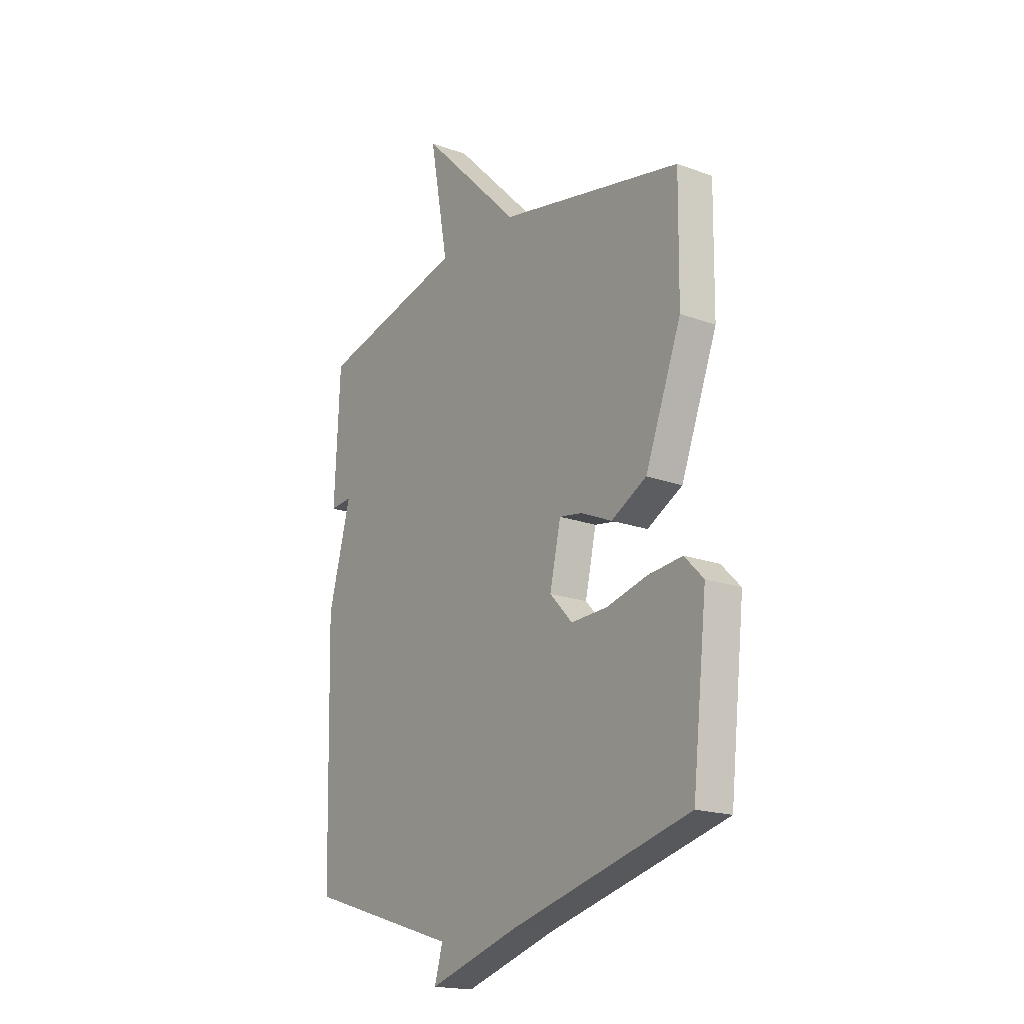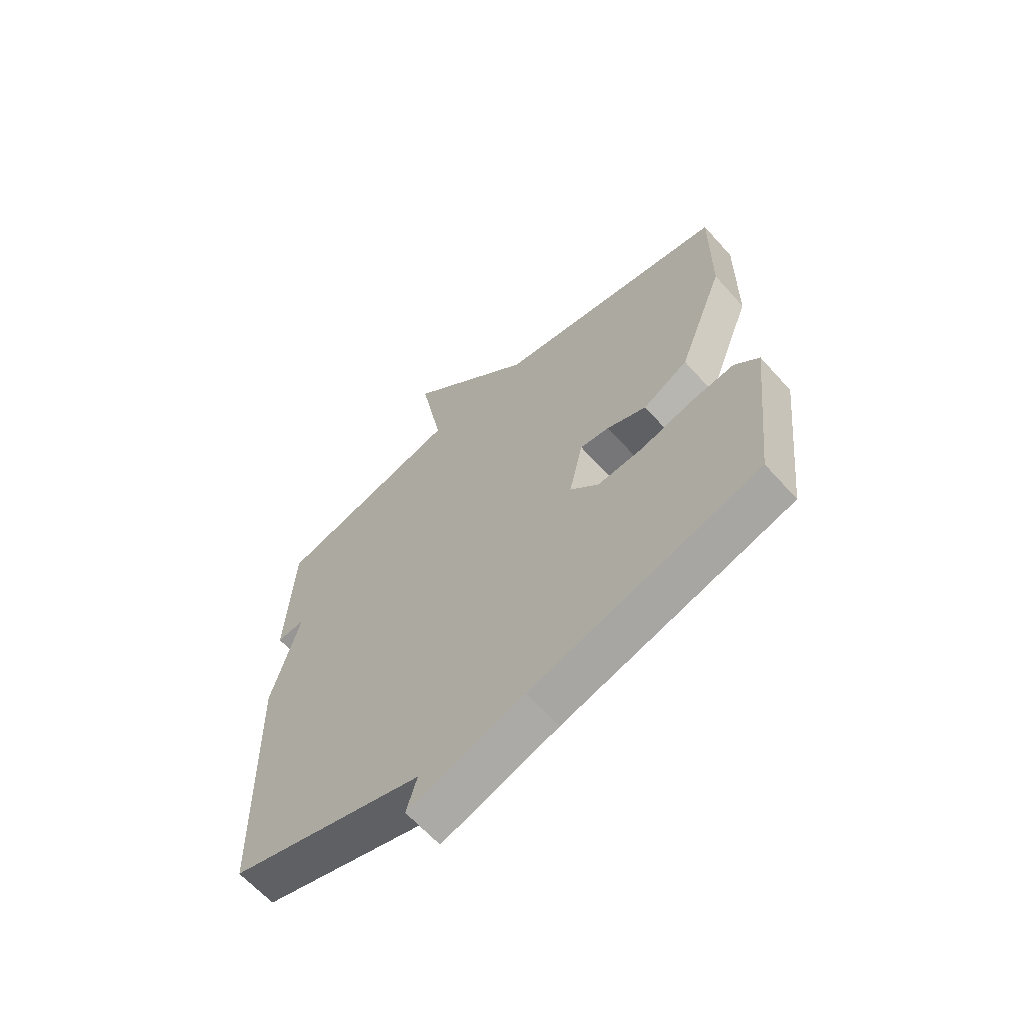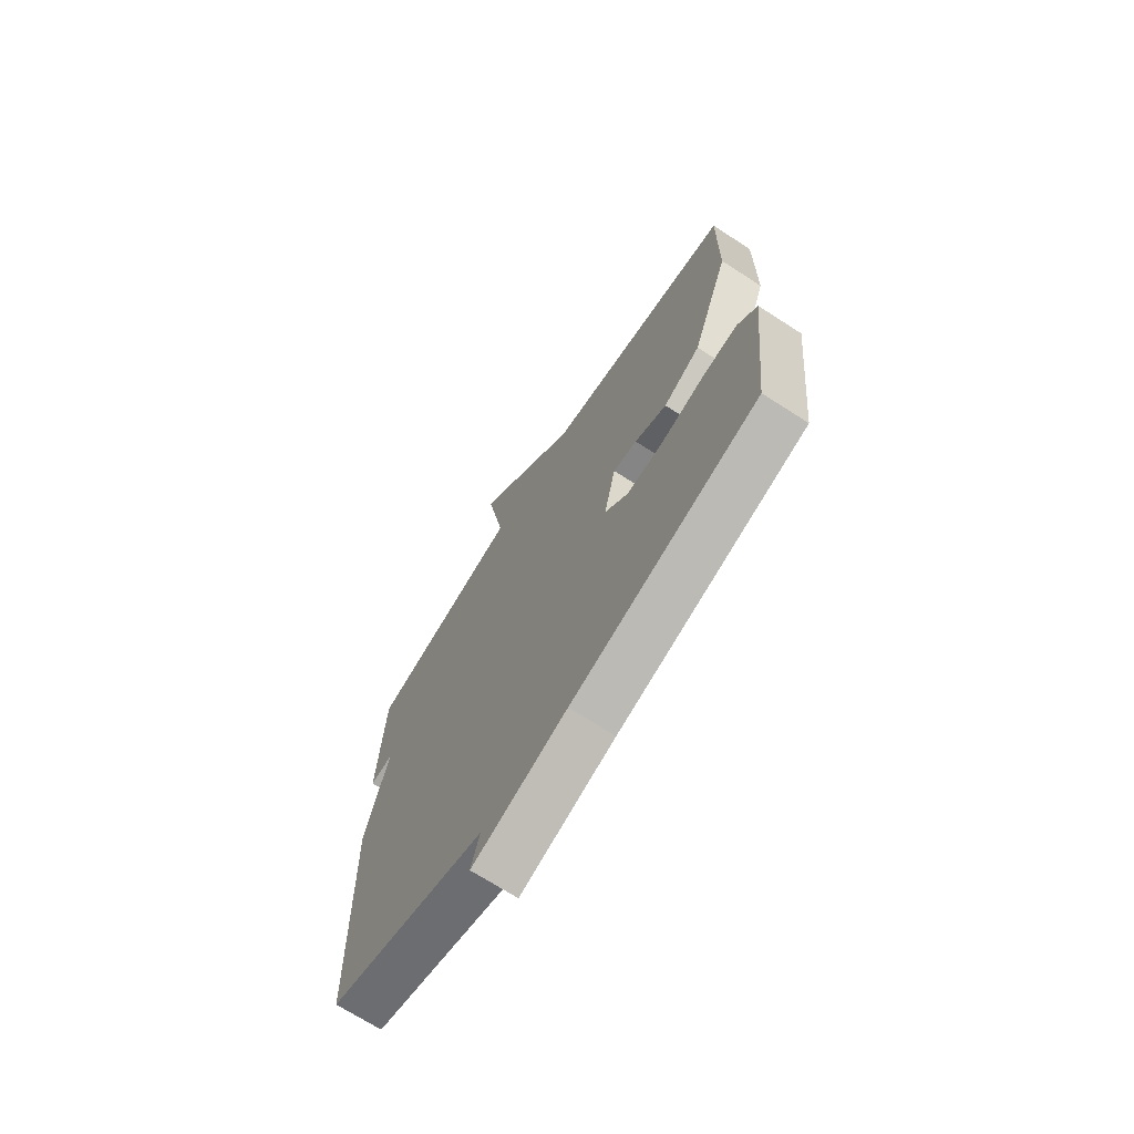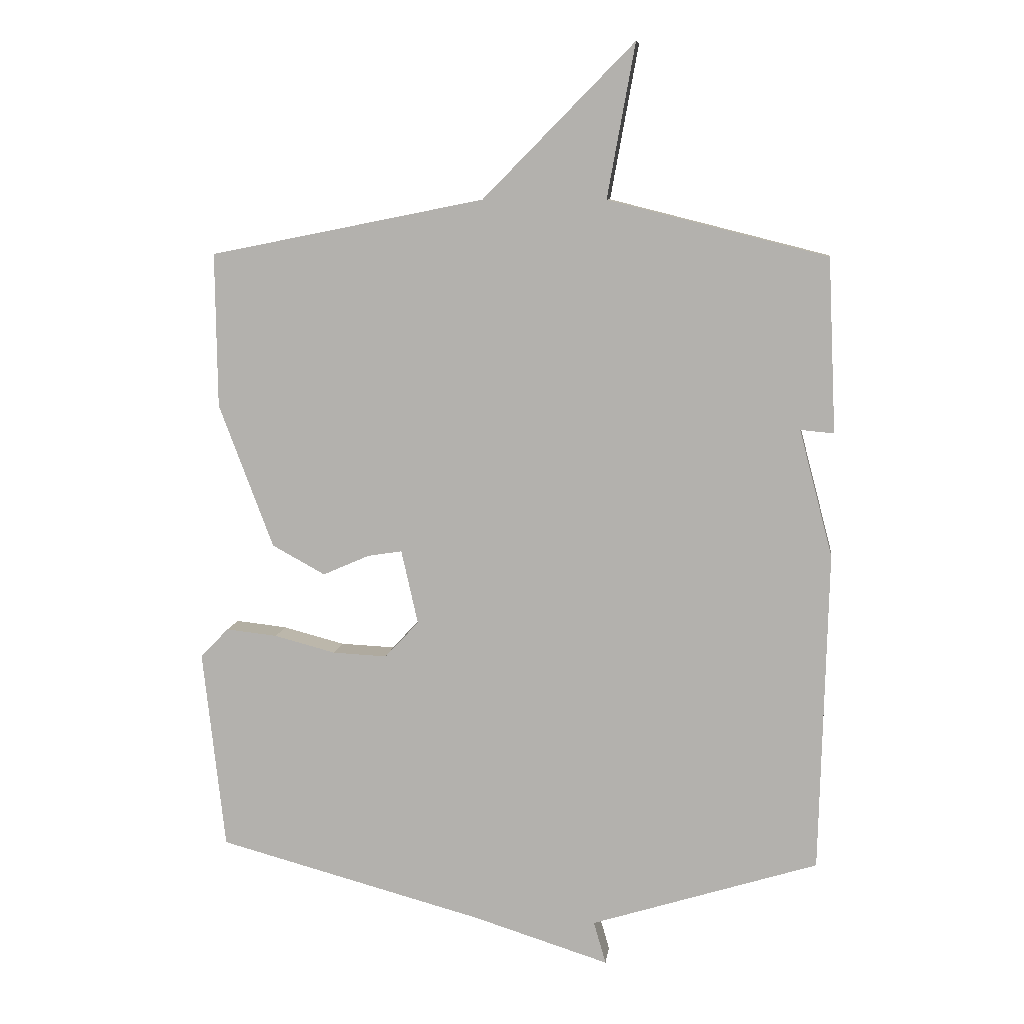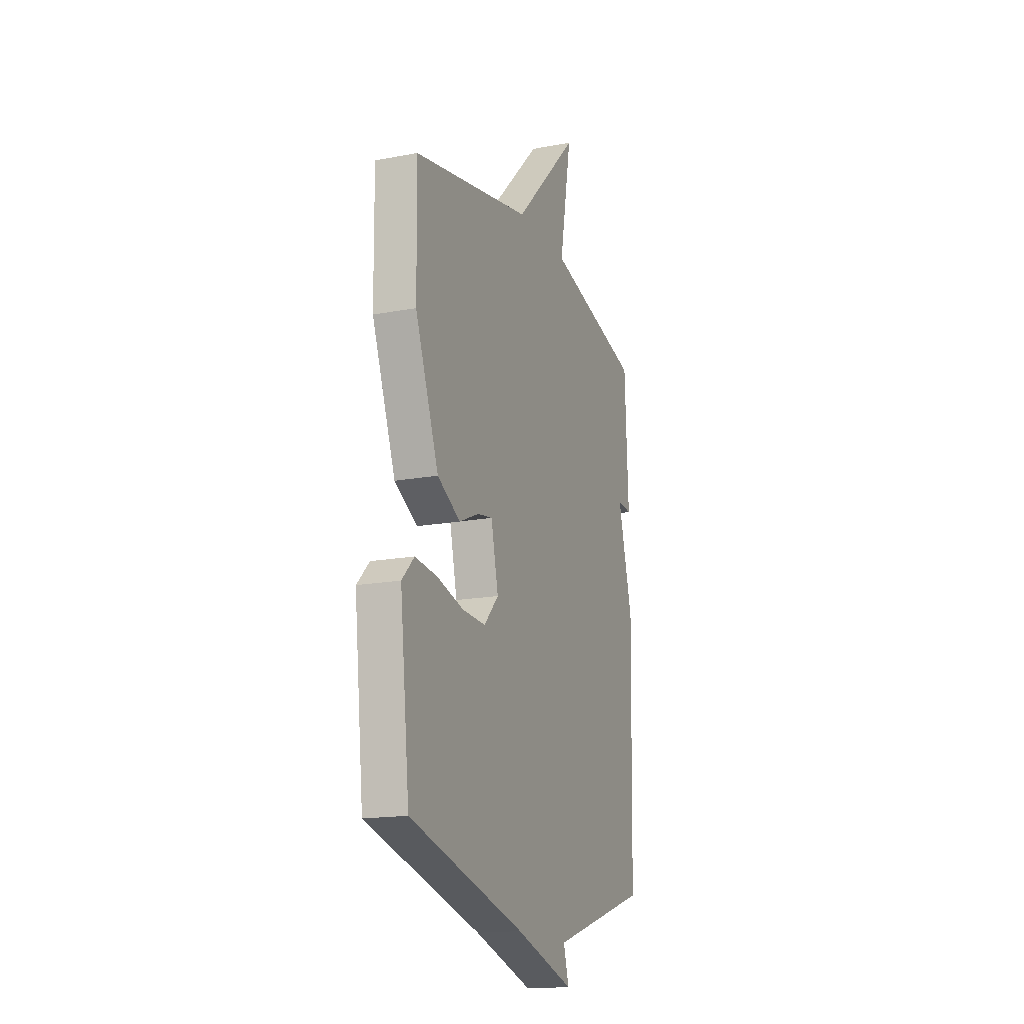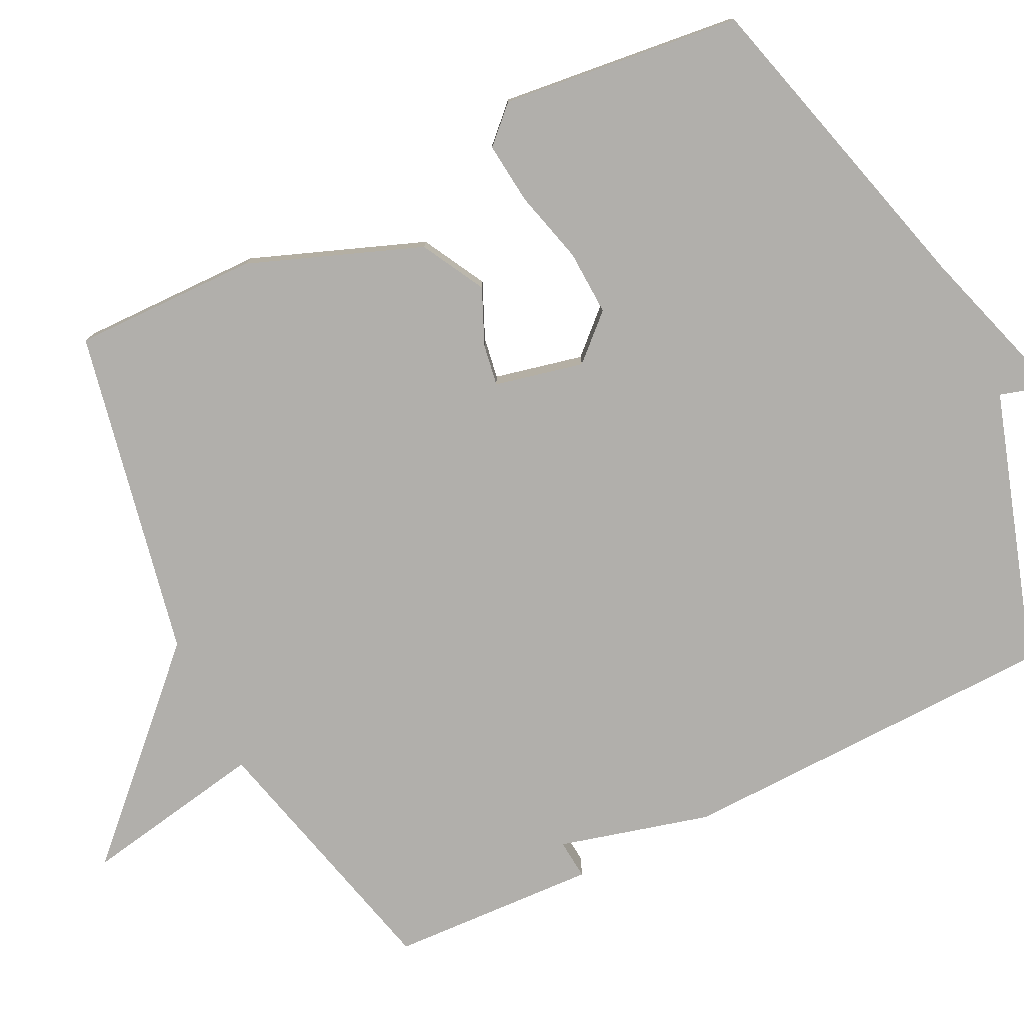
<metadata>
{"format":"obj","ext":"obj","renderer":"f3d","projection":"perspective","resolution":1024,"background":"white","views":[{"elev":-18.5,"azim":54.7,"up":"+Z"},{"elev":-64.0,"azim":41.9,"up":"+Z"},{"elev":-70.3,"azim":57.2,"up":"+Z"},{"elev":8.9,"azim":-172.8,"up":"+Z"},{"elev":-16.7,"azim":111.0,"up":"+Z"},{"elev":-78.1,"azim":116.1,"up":"+Y"}]}
</metadata>
<code>
v 0.5 0.07 -0.5
v 0.068 0.07 -0.616
v -0.152 0.07 -0.685
v -0.132 0.07 -0.616
v -0.5 0.07 -0.5
v -0.513 0.07 0.019
v -0.459 0.07 0.224
v -0.513 0.07 0.219
v -0.5 0.07 0.5
v -0.145 0.07 0.589
v -0.19 0.07 0.837
v 0.055 0.07 0.589
v 0.5 0.07 0.5
v 0.497 0.07 0.25
v 0.409 0.07 0.017
v 0.323 0.07 -0.03
v 0.248 0.07 0.003
v 0.192 0.07 0.012
v 0.165 0.07 -0.108
v 0.22 0.07 -0.167
v 0.308 0.07 -0.163
v 0.407 0.07 -0.137
v 0.49 0.07 -0.128
v 0.536 0.07 -0.175
v 0.5 0 -0.5
v 0.068 0 -0.616
v -0.152 0 -0.685
v -0.132 0 -0.616
v -0.5 0 -0.5
v -0.513 0 0.019
v -0.459 0 0.224
v -0.513 0 0.219
v -0.5 0 0.5
v -0.145 0 0.589
v -0.19 0 0.837
v 0.055 0 0.589
v 0.5 0 0.5
v 0.497 0 0.25
v 0.409 0 0.017
v 0.323 0 -0.03
v 0.248 0 0.003
v 0.192 0 0.012
v 0.165 0 -0.108
v 0.22 0 -0.167
v 0.308 0 -0.163
v 0.407 0 -0.137
v 0.49 0 -0.128
v 0.536 0 -0.175
f 24 1 2
f 23 24 2
f 22 23 2
f 21 22 2
f 2 3 4
f 21 2 4
f 20 21 4
f 5 6 7
f 4 5 7
f 20 4 7
f 19 20 7
f 18 19 7
f 17 18 7
f 15 16 17
f 14 15 17
f 13 14 17
f 12 13 17
f 10 11 12 17
f 10 17 7
f 7 8 9 10
f 26 25 48
f 26 48 47
f 26 47 46
f 26 46 45
f 28 27 26
f 28 26 45
f 28 45 44
f 31 30 29
f 31 29 28
f 31 28 44
f 31 44 43
f 31 43 42
f 31 42 41
f 41 40 39
f 41 39 38
f 41 38 37
f 41 37 36
f 41 36 35 34
f 31 41 34
f 34 33 32 31
f 1 25 26 2
f 2 26 27 3
f 3 27 28 4
f 4 28 29 5
f 5 29 30 6
f 6 30 31 7
f 7 31 32 8
f 8 32 33 9
f 9 33 34 10
f 10 34 35 11
f 11 35 36 12
f 12 36 37 13
f 13 37 38 14
f 14 38 39 15
f 15 39 40 16
f 16 40 41 17
f 17 41 42 18
f 18 42 43 19
f 19 43 44 20
f 20 44 45 21
f 21 45 46 22
f 22 46 47 23
f 23 47 48 24
f 24 48 25 1

</code>
